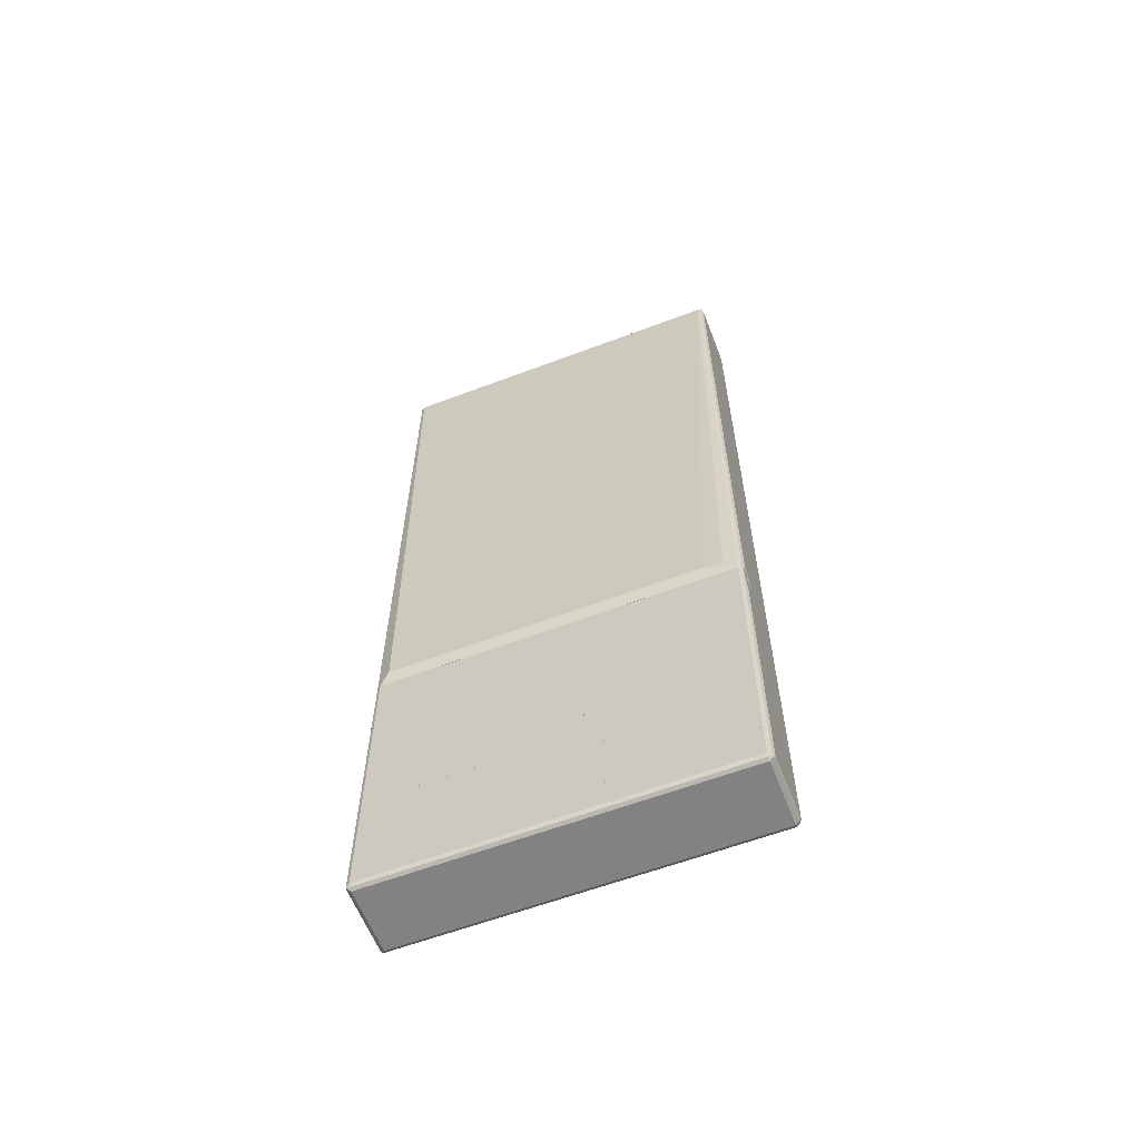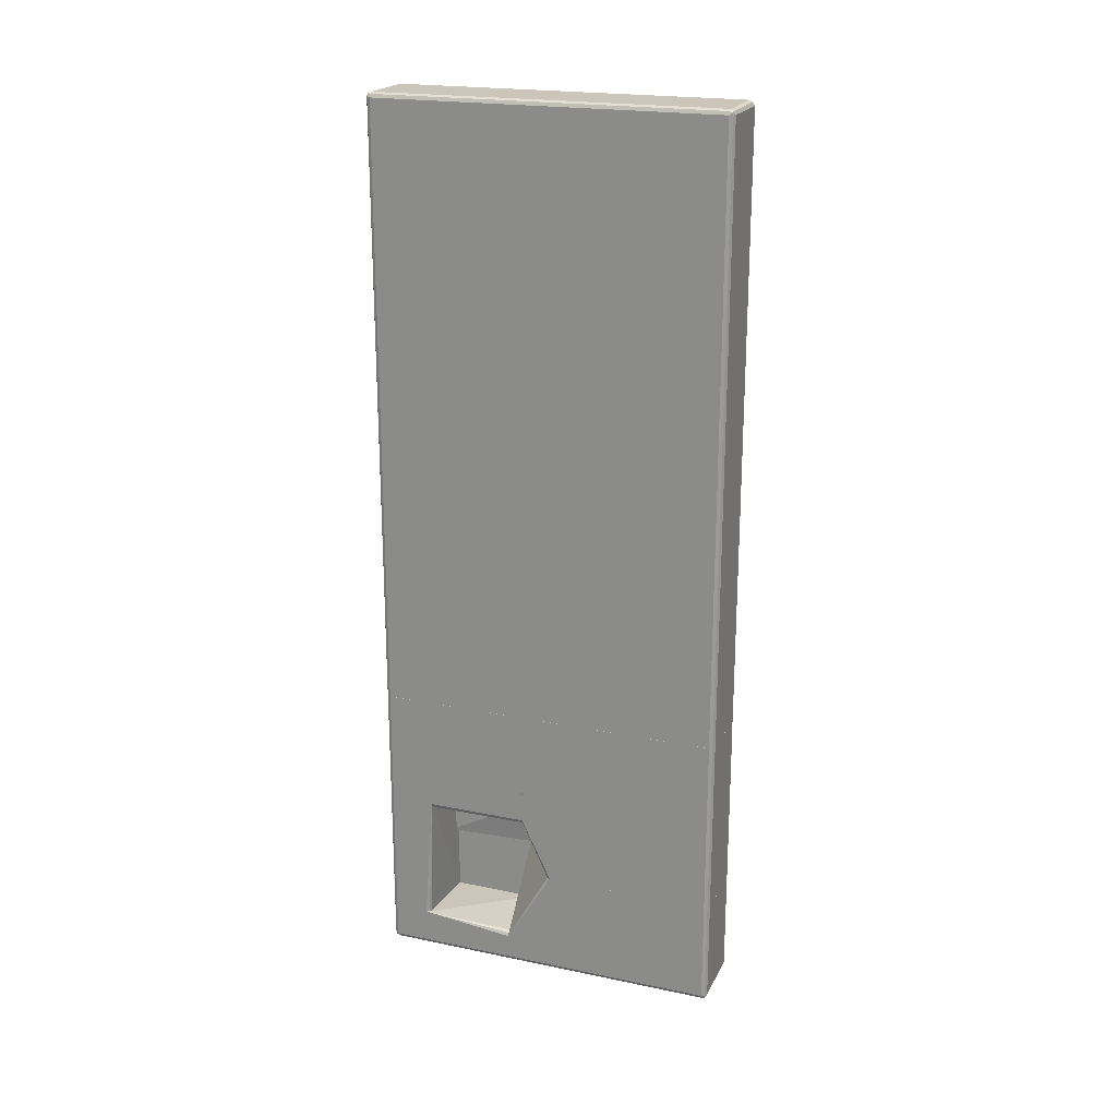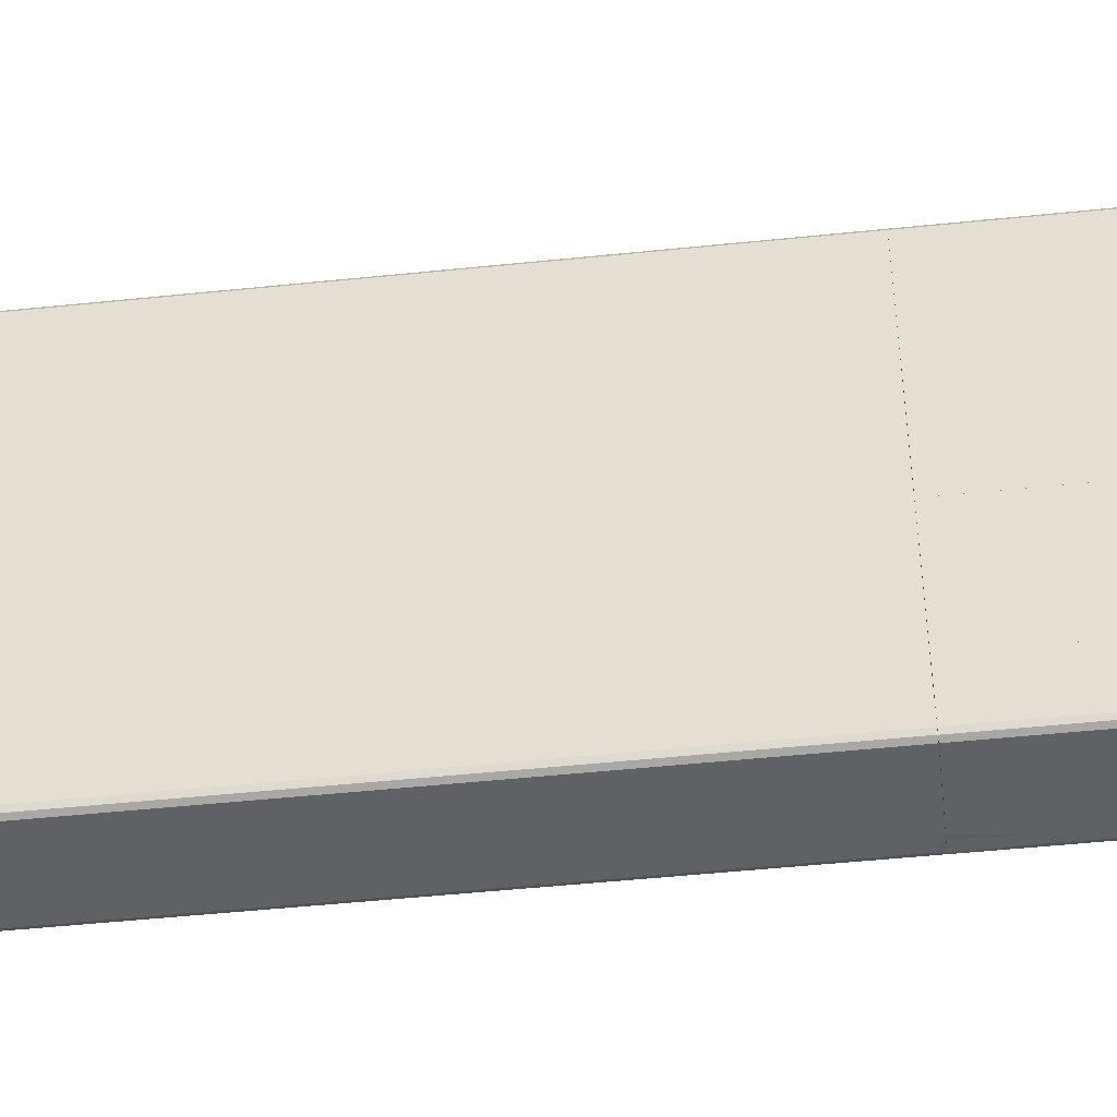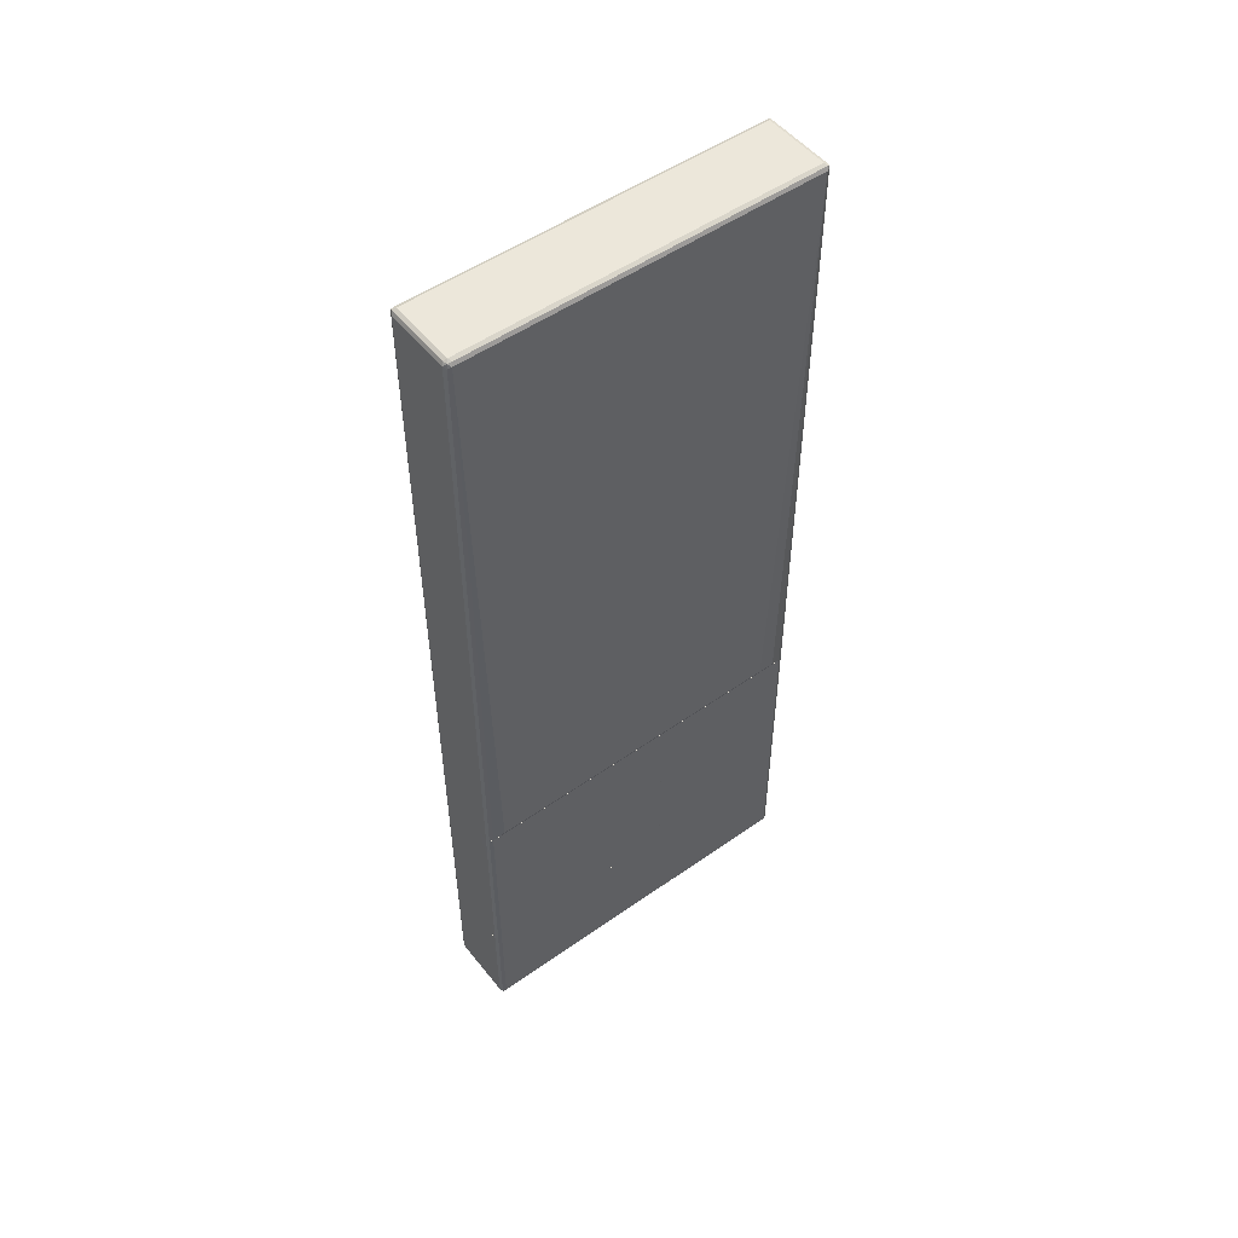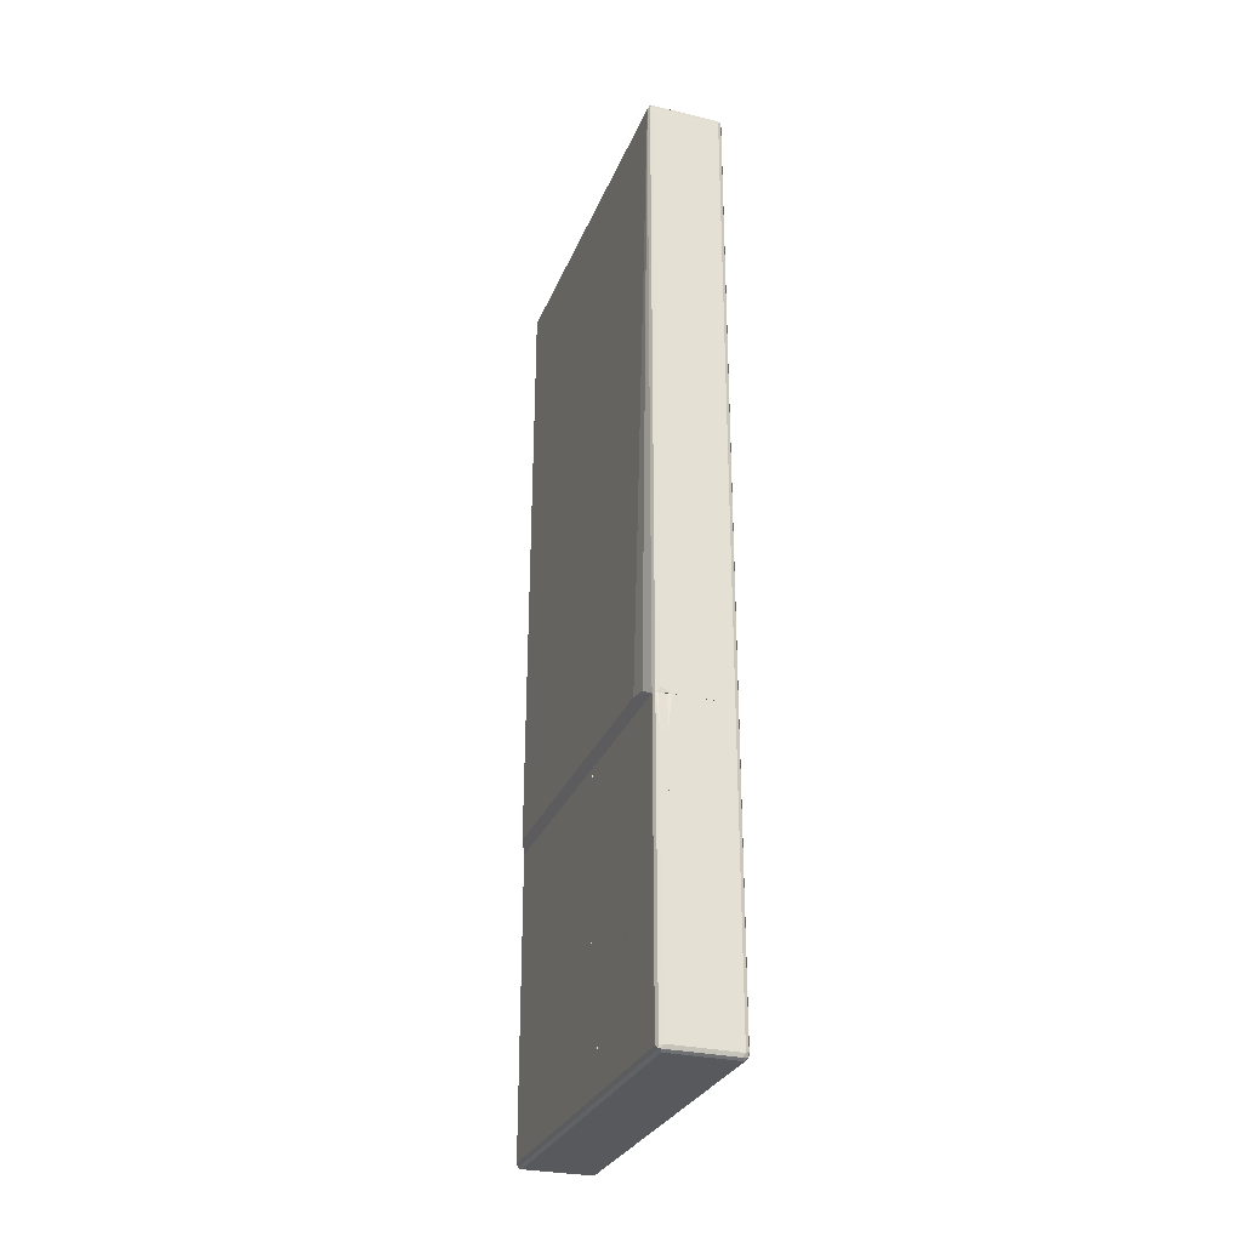
<metadata>
{"format":"obj","ext":"obj","renderer":"f3d","projection":"perspective","resolution":1024,"background":"white","views":[{"elev":-60.7,"azim":-68.9,"up":"+Z"},{"elev":20.9,"azim":110.4,"up":"+Z"},{"elev":-48.9,"azim":96.6,"up":"+Y"},{"elev":51.6,"azim":-127.4,"up":"+Z"},{"elev":-29.2,"azim":-19.3,"up":"+Z"}]}
</metadata>
<code>
v -0.05954 0.3572 0.903
v -0.06614 0.3539 0.8997
v -0.0645 0.3523 0.9079
v -0.05623 0.3539 0.9095
v 0.06945 0.3572 0.903
v -0.05954 0.3572 -0.3273
v -0.06945 0.3473 0.903
v -0.06614 0.3539 -0.328
v -0.06614 0.3439 0.9095
v -0.05954 0.3473 0.9128
v 0.07276 0.3539 0.9095
v 0.0769 0.3523 0.9079
v 0.07607 0.3539 0.903
v 0.06945 0.3572 -0.328
v -0.03907 0.3572 -0.328
v -0.05954 0.3569 -0.328
v -0.06077 0.3566 -0.328
v -0.06945 -0.3473 0.903
v -0.06945 0.3473 -0.328
v -0.07938 0.3274 -0.3075
v -0.06614 -0.3506 0.9095
v 0.06945 0.3473 0.9128
v -0.05954 -0.3473 0.9128
v 0.07607 0.3473 0.9095
v 0.07607 -0.3473 0.9095
v 0.07938 -0.3473 0.903
v 0.07938 0.3473 0.903
v 0.07938 0.3473 -0.328
v 0.07607 0.3539 -0.328
v -0.06614 -0.3539 0.903
v -0.0645 -0.3547 0.9079
v -0.07938 -0.2877 -0.3075
v -0.0769 -0.3225 -0.3125
v -0.06945 -0.3473 -0.328
v 0.06945 -0.3473 0.9128
v 0.07441 -0.3523 0.9104
v -0.05954 -0.3539 0.9095
v 0.07607 -0.3539 0.9062
v 0.07938 -0.3473 -0.328
v -0.06614 -0.3539 -0.328
v -0.05954 -0.3572 0.903
v 0.06945 -0.3572 0.903
v 0.06945 -0.3539 0.9095
v -0.05954 -0.3572 -0.3175
v 0.07607 -0.3539 -0.328
v -0.06164 -0.3551 -0.328
v -0.06119 -0.3555 -0.3258
v 0.06945 -0.3572 -0.328
v -0.03907 -0.3572 -0.328
v 0.06945 -0.0856 -0.9129
v 0.07606 -0.0856 -0.9096
v -0.05952 -0.0856 -0.9129
v 0.06945 0.3473 -0.9129
v 0.07625 -0.0856 -0.9092
v 0.07606 0.3506 -0.9096
v -0.06614 -0.0856 -0.9096
v -0.05952 0.3473 -0.9129
v 0.06945 0.3539 -0.9096
v 0.07442 0.3547 -0.9079
v 0.07938 -0.0856 -0.903
v 0.07938 0.3473 -0.903
v -0.06946 -0.0856 -0.903
v -0.06614 0.3473 -0.9096
v -0.06449 0.3522 -0.9104
v -0.05952 0.3539 -0.9096
v 0.06945 0.3572 -0.903
v 0.07606 0.3539 -0.903
v 0.07938 -0.0856 -0.8534
v 0.07938 0.3473 -0.693
v -0.06946 -0.0856 -0.693
v -0.06946 0.3473 -0.903
v -0.06614 0.3539 -0.9063
v -0.05952 0.3572 -0.903
v 0.07497 0.3545 -0.693
v 0.06945 0.3572 -0.693
v 0.07606 0.3539 -0.693
v 0.07606 -0.0856 -0.8467
v 0.07938 0.009944 -0.693
v 0.07606 0.003312 -0.693
v -0.05952 -0.0856 -0.693
v -0.06946 0.3473 -0.693
v -0.06614 0.3539 -0.693
v -0.05952 0.3572 -0.693
v -0.05952 -0.05158 -0.693
v 0.07606 -0.05158 -0.5722
v -0.06946 -0.05158 -0.693
v 0.06945 4.01e-06 -0.693
v 0.07838 -0.05158 -0.5676
v 0.07606 0.003326 -0.693
v -0.06946 -0.05158 -0.3281
v -0.06946 0.3473 -0.693
v 0.07938 -0.05158 -0.5656
v 0.07938 0.009929 -0.693
v 0.07938 -0.05158 -0.3281
v -0.06946 0.3473 -0.3281
v -0.06614 0.3539 -0.693
v 0.07938 0.3473 -0.693
v 0.07938 0.3473 -0.3281
v -0.06614 0.3539 -0.3281
v -0.06119 0.3564 -0.693
v 0.07606 0.3539 -0.693
v 0.07628 0.3535 -0.3281
v -0.06076 0.3566 -0.3281
v -0.05952 0.3572 -0.693
v -0.05952 0.3572 -0.3969
v 0.07497 0.3545 -0.693
v 0.07606 0.3539 -0.3281
v -0.05952 0.357 -0.3281
v 0.06945 0.3572 -0.693
v -0.03907 0.3572 -0.3281
v 0.06987 0.357 -0.3281
v 0.06945 0.3572 -0.3281
v -0.06946 -0.08564 -0.8331
v -0.05952 -0.08564 -0.8331
v -0.06946 -0.08564 -0.903
v -0.06946 -0.3473 -0.8331
v 0.06945 -0.08564 -0.8435
v 0.07606 -0.2712 -0.8331
v -0.06614 -0.08564 -0.9096
v -0.06946 -0.3473 -0.903
v -0.06628 -0.3536 -0.8331
v 0.07363 -0.08564 -0.8455
v 0.07938 -0.2778 -0.8331
v -0.05952 -0.08564 -0.9129
v -0.06614 -0.3473 -0.9096
v -0.06697 -0.3523 -0.9079
v -0.06614 -0.3539 -0.903
v -0.06614 -0.3539 -0.8331
v 0.07606 -0.08564 -0.8468
v 0.07938 -0.08564 -0.8534
v 0.07938 -0.3473 -0.8331
v 0.06945 -0.08564 -0.9129
v -0.05952 -0.3473 -0.9129
v -0.06283 -0.3539 -0.9096
v -0.05952 -0.3572 -0.903
v -0.05952 -0.3572 -0.8331
v 0.07938 -0.08564 -0.903
v 0.07898 -0.3481 -0.8331
v 0.07938 -0.3473 -0.903
v 0.07571 -0.08564 -0.9098
v 0.06945 -0.3473 -0.9129
v 0.06614 -0.3539 -0.9096
v 0.06945 -0.3572 -0.903
v 0.06945 -0.3572 -0.8331
v 0.07625 -0.08564 -0.9092
v 0.07606 -0.3539 -0.8331
v 0.07606 -0.3539 -0.8997
v 0.07442 -0.3523 -0.9079
v 0.07606 -0.344 -0.9096
v 0.07606 -0.08564 -0.9096
v -0.06946 -0.05162 -0.3281
v -0.06946 -0.3473 -0.3281
v -0.04722 -0.05162 -0.3281
v -0.06946 -0.05162 -0.693
v -0.06925 -0.3477 -0.3281
v -0.06946 -0.3473 -0.693
v -0.04648 -0.05168 -0.3281
v -0.04648 -0.05162 -0.3292
v -0.05954 -0.05162 -0.693
v -0.06615 -0.3539 -0.3281
v -0.06615 -0.3539 -0.693
v -0.04648 -0.3556 -0.3281
v -0.04648 -0.05162 -0.5755
v -0.04648 -0.2679 -0.693
v -0.05954 -0.3572 -0.3969
v -0.06164 -0.3551 -0.3281
v -0.05954 -0.3572 -0.693
v -0.04648 -0.3572 -0.3969
v -0.04648 -0.3572 -0.693
v 0.07938 -0.3473 -0.3281
v 0.07938 -0.3473 -0.693
v 0.07938 -0.2581 -0.5656
v 0.07938 -0.2778 -0.8331
v 0.07606 -0.2712 -0.8331
v 0.07606 -0.3539 -0.8331
v 0.07938 -0.3473 -0.8331
v 0.07607 -0.3539 -0.3281
v -0.04648 -0.3556 -0.3281
v 0.06945 -0.3572 -0.3281
v 0.06945 -0.3572 -0.693
v -0.03906 -0.3572 -0.3281
v -0.04648 -0.3572 -0.3969
v -0.05952 -0.3572 -0.8331
v -0.05952 -0.3572 -0.693
v -0.06614 -0.3539 -0.693
v -0.06946 -0.3473 -0.693
v -0.06946 -0.3473 -0.8331
v -0.06946 -0.2574 -0.8331
v -0.06946 -0.2574 -0.693
v -0.05952 -0.2574 -0.693
v -0.04648 -0.2581 -0.3281
v 0.07938 -0.2581 -0.3282
v -0.05952 -0.2574 -0.8331
v 0.06945 -0.2679 -0.8331
v -0.06614 -0.3539 -0.8331
v 0.06945 -0.3572 -0.8331
v -0.05954 -0.2574 -0.8331
v -0.05954 -0.2574 -0.693
v -0.05954 -0.08566 -0.8331
v -0.05954 -0.08566 -0.693
v -0.06946 -0.08566 -0.8331
v -0.06946 -0.08566 -0.693
v 0.07938 -0.05162 -0.3281
v -0.04648 -0.05162 -0.3292
v -0.04648 -0.05168 -0.3281
v 0.07938 -0.258 -0.3281
v 0.07938 -0.05162 -0.5656
v -0.04648 -0.05162 -0.5755
v -0.04648 -0.2581 -0.3281
v -0.02701 -0.2581 -0.3281
v 0.07938 -0.2581 -0.3282
v 0.07938 -0.2581 -0.5656
v 0.07935 -0.2581 -0.5657
v 0.0763 -0.2581 -0.5732
v 0.07607 -0.05162 -0.5722
v 0.06945 -0.05162 -0.5755
v -0.04648 -0.2581 -0.5756
v -0.04648 -0.2581 -0.3331
v 0.06945 -0.2581 -0.5756
f 1 2 3
f 1 3 4
f 1 4 11
f 1 11 5
f 1 5 14
f 1 14 15
f 1 15 6
f 1 6 8
f 1 8 2
f 2 7 3
f 2 8 19
f 2 19 7
f 3 7 9
f 3 9 10
f 3 10 4
f 4 10 22
f 4 22 11
f 5 11 12
f 5 12 13
f 5 13 29
f 5 29 14
f 6 15 16
f 6 16 17
f 6 17 8
f 7 18 21
f 7 21 9
f 7 19 20
f 7 20 32
f 7 32 18
f 8 17 16
f 8 16 15
f 8 15 14
f 8 14 29
f 8 29 28
f 8 28 39
f 8 39 45
f 8 45 48
f 8 48 49
f 8 49 46
f 8 46 40
f 8 40 34
f 8 34 19
f 9 21 23
f 9 23 10
f 10 23 35
f 10 35 22
f 11 22 12
f 12 22 24
f 12 24 25
f 12 25 26
f 12 26 27
f 12 27 28
f 12 28 29
f 12 29 13
f 18 30 31
f 18 31 21
f 18 32 33
f 18 33 34
f 18 34 40
f 18 40 30
f 19 34 32
f 19 32 20
f 21 31 23
f 22 35 36
f 22 36 24
f 23 31 37
f 23 37 36
f 23 36 35
f 24 36 25
f 25 36 26
f 26 36 38
f 26 38 45
f 26 45 39
f 26 39 28
f 26 28 27
f 30 40 31
f 31 41 42
f 31 42 43
f 31 43 37
f 31 40 44
f 31 44 41
f 32 34 33
f 36 37 43
f 36 43 42
f 36 42 38
f 38 42 48
f 38 48 45
f 40 46 47
f 40 47 44
f 41 44 49
f 41 49 48
f 41 48 42
f 44 47 49
f 46 49 47
f 50 51 54
f 50 54 60
f 50 60 68
f 50 68 77
f 50 77 80
f 50 80 70
f 50 70 62
f 50 62 56
f 50 56 52
f 50 52 57
f 50 57 53
f 50 53 55
f 50 55 51
f 51 55 54
f 52 56 63
f 52 63 57
f 53 57 65
f 53 65 58
f 53 58 59
f 53 59 55
f 54 55 61
f 54 61 60
f 55 59 61
f 56 62 71
f 56 71 63
f 57 63 64
f 57 64 65
f 58 65 73
f 58 73 66
f 58 66 59
f 59 66 67
f 59 67 61
f 60 61 69
f 60 69 78
f 60 78 68
f 61 67 76
f 61 76 69
f 62 70 81
f 62 81 71
f 63 71 64
f 64 72 73
f 64 73 65
f 64 71 72
f 66 74 67
f 66 73 83
f 66 83 75
f 66 75 74
f 67 74 76
f 68 78 79
f 68 79 77
f 69 76 74
f 69 74 75
f 69 75 83
f 69 83 82
f 69 82 81
f 69 81 70
f 69 70 80
f 69 80 79
f 69 79 78
f 71 81 82
f 71 82 72
f 72 82 83
f 72 83 73
f 77 79 80
f 84 85 88
f 84 88 92
f 84 92 94
f 84 94 90
f 84 90 86
f 84 86 91
f 84 91 96
f 84 96 100
f 84 100 104
f 84 104 109
f 84 109 106
f 84 106 101
f 84 101 97
f 84 97 93
f 84 93 89
f 84 89 87
f 84 87 85
f 85 87 89
f 85 89 88
f 86 90 95
f 86 95 91
f 88 89 92
f 89 93 92
f 90 94 98
f 90 98 102
f 90 102 107
f 90 107 111
f 90 111 112
f 90 112 110
f 90 110 108
f 90 108 103
f 90 103 99
f 90 99 95
f 91 95 99
f 91 99 96
f 92 93 97
f 92 97 98
f 92 98 94
f 96 99 100
f 97 101 102
f 97 102 98
f 99 103 100
f 100 103 105
f 100 105 104
f 101 106 107
f 101 107 102
f 103 108 105
f 104 105 110
f 104 110 112
f 104 112 109
f 105 108 110
f 106 109 111
f 106 111 107
f 109 112 111
f 113 114 117
f 113 117 122
f 113 122 129
f 113 129 130
f 113 130 137
f 113 137 145
f 113 145 150
f 113 150 140
f 113 140 132
f 113 132 124
f 113 124 119
f 113 119 115
f 113 115 120
f 113 120 116
f 113 116 121
f 113 121 128
f 113 128 136
f 113 136 144
f 113 144 146
f 113 146 138
f 113 138 131
f 113 131 123
f 113 123 118
f 113 118 114
f 114 118 117
f 115 119 125
f 115 125 120
f 116 120 121
f 117 118 123
f 117 123 122
f 119 124 133
f 119 133 125
f 120 125 126
f 120 126 121
f 121 126 127
f 121 127 128
f 122 123 129
f 123 130 129
f 123 131 139
f 123 139 137
f 123 137 130
f 124 132 141
f 124 141 133
f 125 133 126
f 126 134 135
f 126 135 127
f 126 133 134
f 127 135 136
f 127 136 128
f 131 138 139
f 132 140 141
f 133 141 142
f 133 142 134
f 134 142 143
f 134 143 135
f 135 143 144
f 135 144 136
f 137 139 145
f 138 146 147
f 138 147 139
f 139 147 148
f 139 148 149
f 139 149 145
f 140 150 149
f 140 149 141
f 141 149 148
f 141 148 142
f 142 148 143
f 143 148 147
f 143 147 146
f 143 146 144
f 145 149 150
f 151 152 155
f 151 155 160
f 151 160 166
f 151 166 162
f 151 162 157
f 151 157 153
f 151 153 158
f 151 158 163
f 151 163 159
f 151 159 154
f 151 154 156
f 151 156 152
f 152 156 155
f 153 157 158
f 154 159 164
f 154 164 169
f 154 169 167
f 154 167 161
f 154 161 156
f 155 156 161
f 155 161 160
f 157 162 168
f 157 168 169
f 157 169 164
f 157 164 163
f 157 163 158
f 159 163 164
f 160 165 166
f 160 161 167
f 160 167 165
f 162 166 165
f 162 165 168
f 165 167 169
f 165 169 168
f 171 172 170
f 173 172 171
f 173 174 172
f 173 175 174
f 176 175 173
f 176 177 175
f 176 171 177
f 176 173 171
f 177 171 170
f 177 170 178
f 179 177 178
f 179 180 177
f 181 180 179
f 182 180 181
f 182 183 180
f 182 184 183
f 182 185 184
f 182 178 185
f 182 181 178
f 181 179 178
f 186 185 178
f 186 187 185
f 186 188 187
f 189 188 186
f 189 190 188
f 189 191 190
f 189 186 191
f 186 178 191
f 191 178 170
f 192 191 170
f 190 191 192
f 190 192 172
f 193 190 172
f 193 188 190
f 193 194 188
f 193 172 194
f 194 172 174
f 194 174 188
f 174 175 188
f 195 188 175
f 187 188 195
f 187 195 185
f 183 185 195
f 184 185 183
f 183 195 175
f 196 183 175
f 196 180 183
f 196 175 180
f 180 175 177
f 192 170 172
f 197 198 189
f 197 189 188
f 197 188 201
f 197 201 199
f 197 199 200
f 197 200 198
f 198 200 202
f 198 202 189
f 188 189 202
f 188 202 201
f 199 201 202
f 199 202 200
f 203 204 205
f 203 205 209
f 203 209 210
f 203 210 206
f 203 206 211
f 203 211 212
f 203 212 207
f 203 207 215
f 203 215 216
f 203 216 208
f 203 208 204
f 204 208 217
f 204 217 218
f 204 218 209
f 204 209 205
f 206 210 211
f 207 212 213
f 207 213 214
f 207 214 215
f 208 216 219
f 208 219 217
f 209 218 210
f 210 218 217
f 210 217 219
f 210 219 214
f 210 214 213
f 210 213 212
f 210 212 211
f 214 219 216
f 214 216 215

</code>
